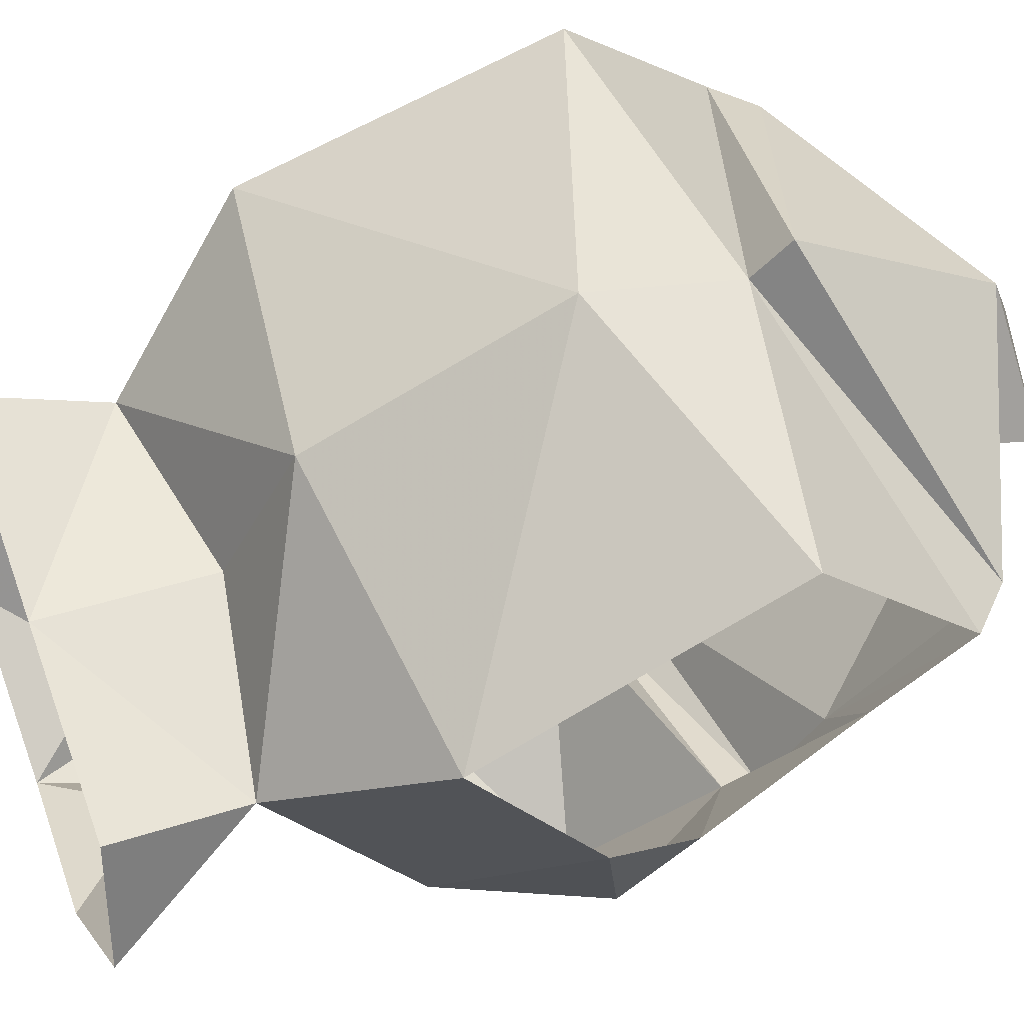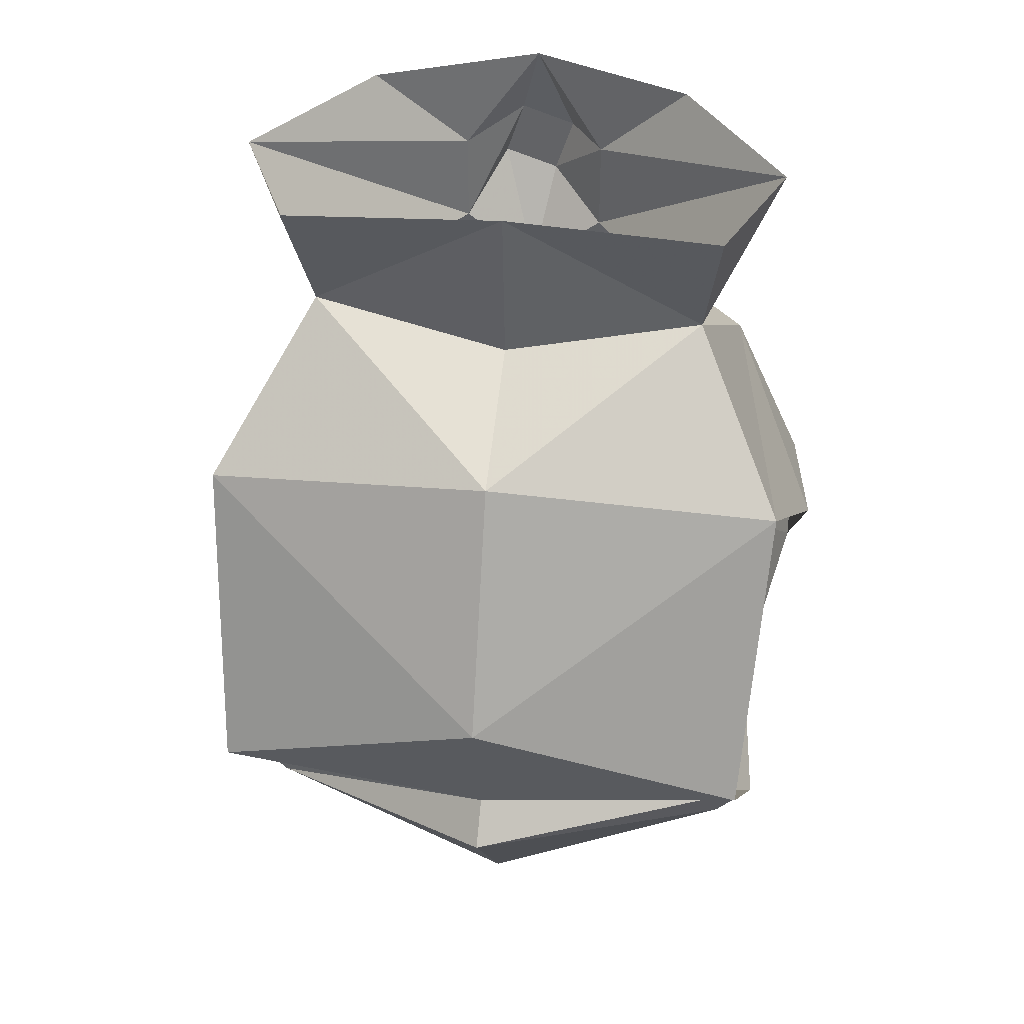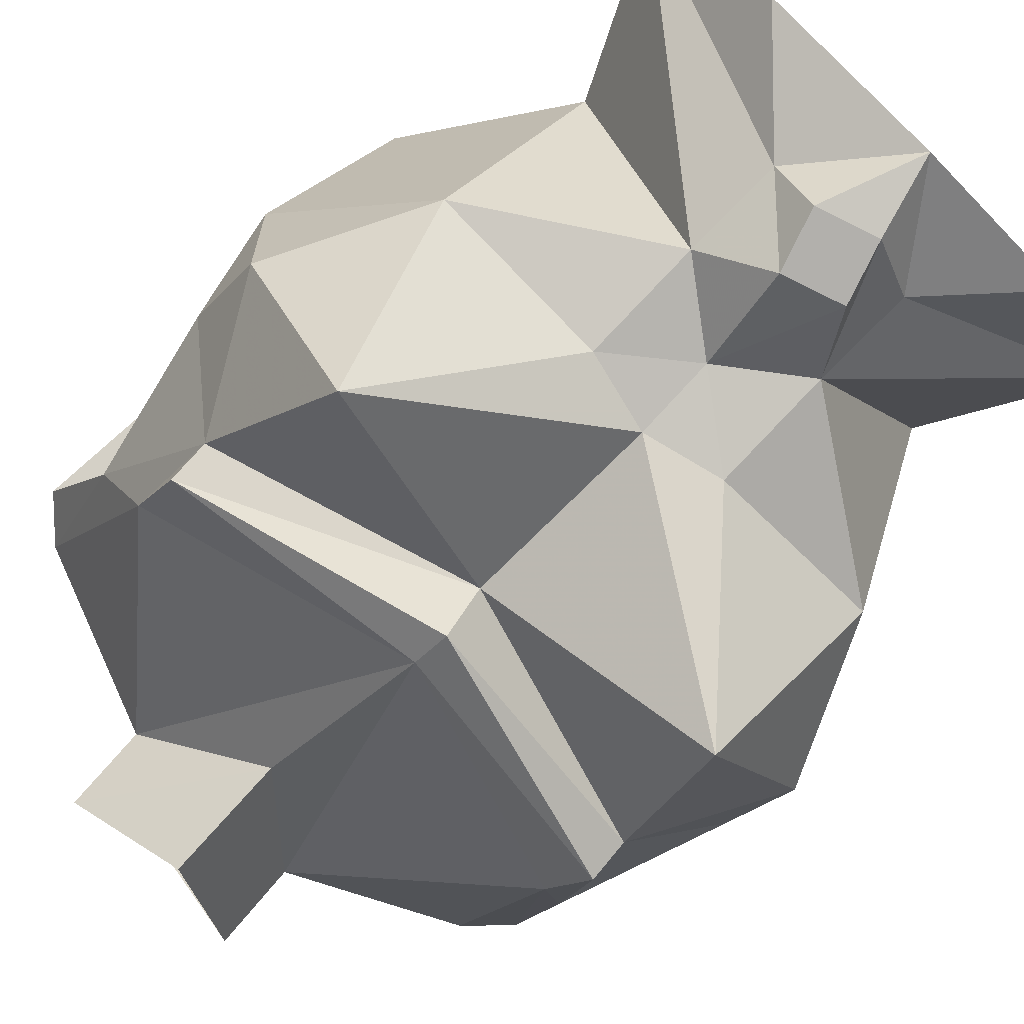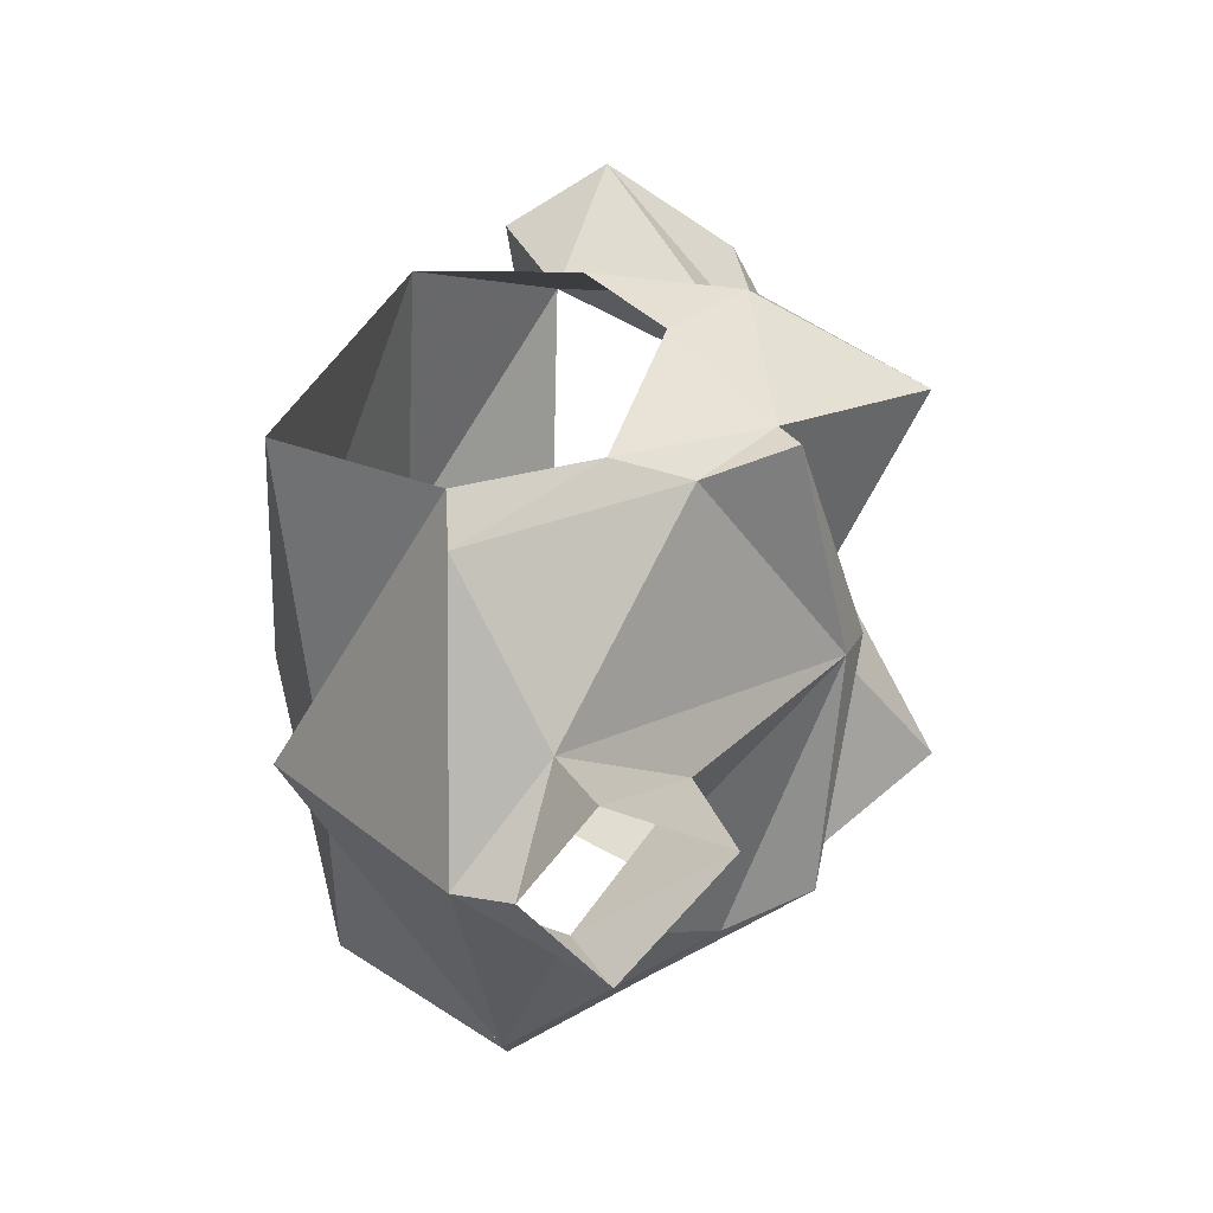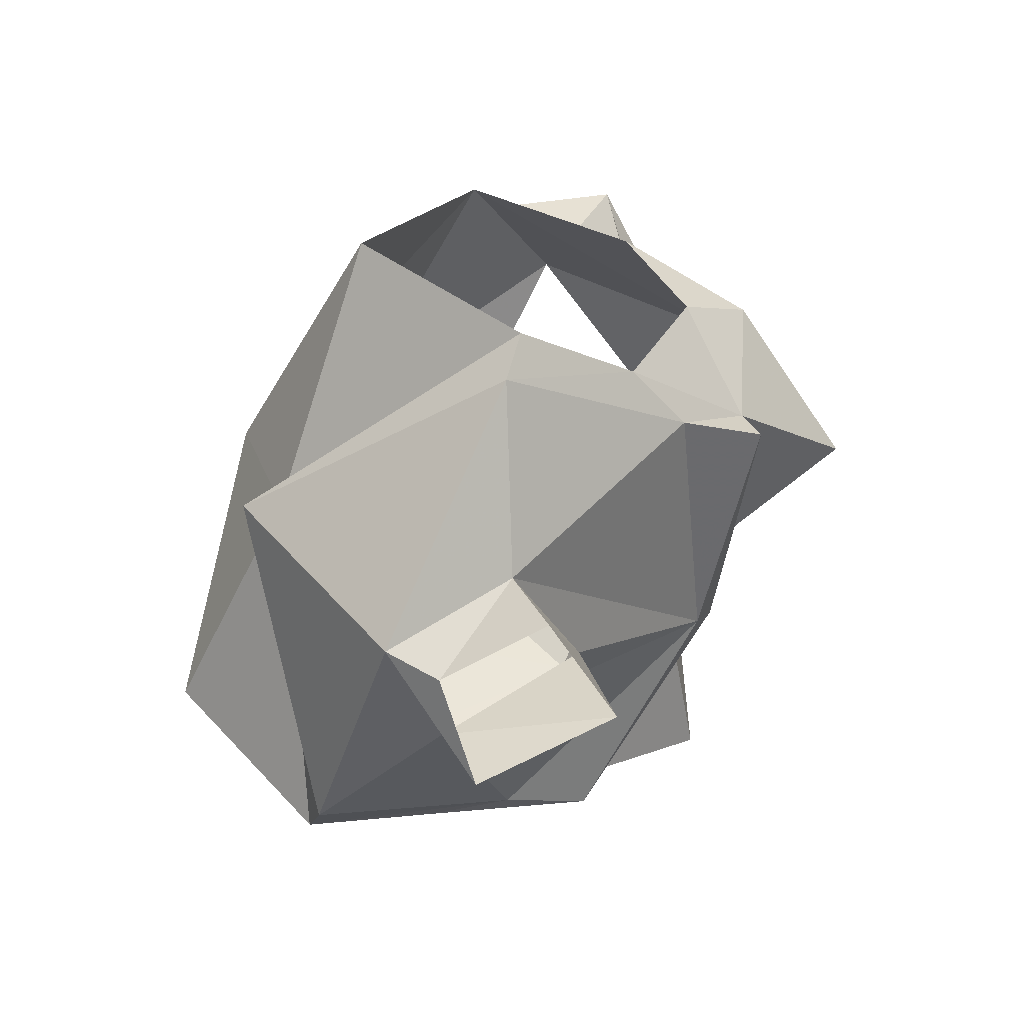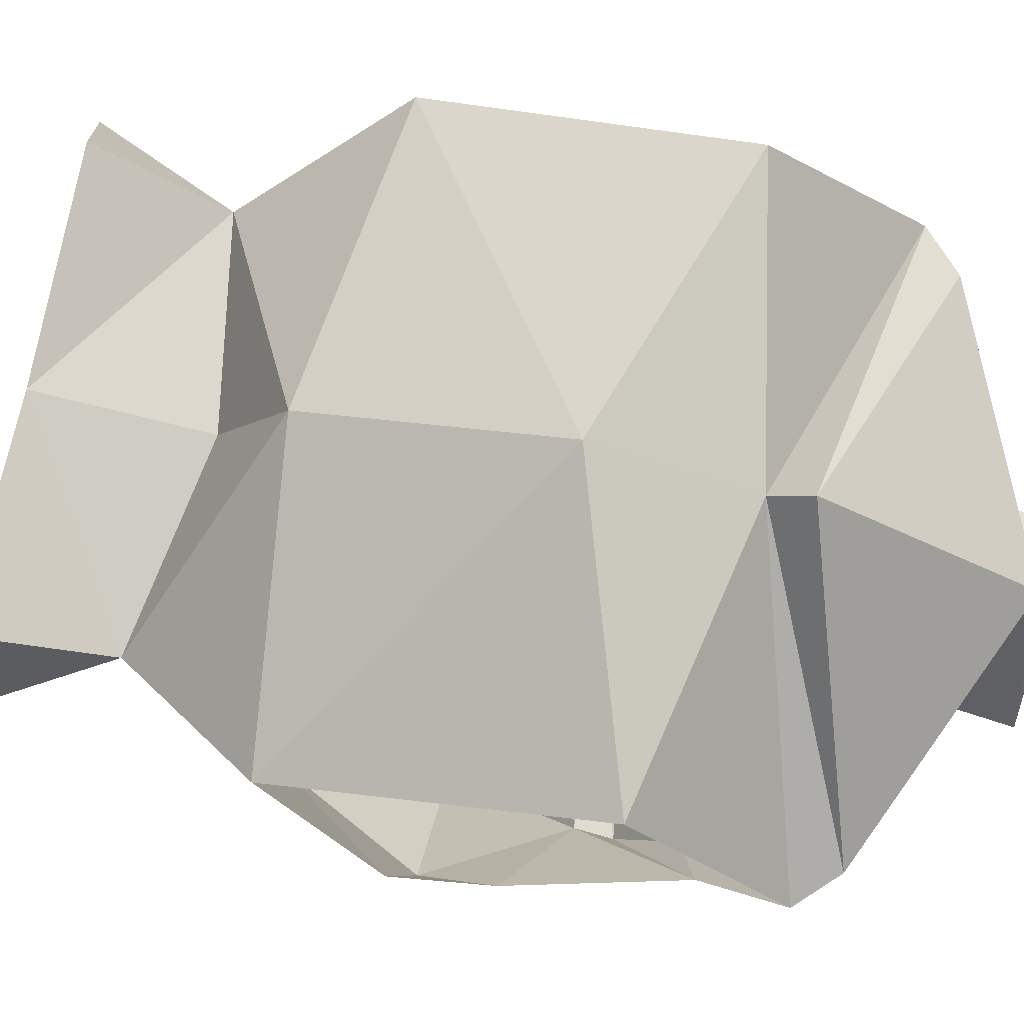
<metadata>
{"format":"obj","ext":"obj","renderer":"f3d","projection":"perspective","resolution":1024,"background":"white","views":[{"elev":60.5,"azim":-110.1,"up":"+Z"},{"elev":38.1,"azim":7.6,"up":"+Y"},{"elev":-78.7,"azim":135.4,"up":"+Z"},{"elev":-59.1,"azim":93.7,"up":"+Y"},{"elev":-66.5,"azim":67.9,"up":"+Y"},{"elev":77.7,"azim":-77.6,"up":"+Z"}]}
</metadata>
<code>
v 0 -1.164 0.3672
v -0.125 -1.078 0.3047
v -0.1172 -1.203 0.3516
v 0 -1.227 0.3438
v 0.1172 -1.203 0.3516
v 0.125 -1.078 0.3047
v 0 -1.062 0.3203
v -0.08594 -1.016 0.25
v -0.1016 -1.07 0.1641
v -0.1406 -1.125 0.2344
v -0.1328 -1.133 0.1719
v -0.1328 -1.164 0.2031
v -0.1016 -1.188 0.1641
v -0.1172 -1.234 0.2266
v -0.1016 -1.203 0.1562
v -0.1016 -1.227 0.1953
v -0.125 -1.266 0.2812
v -0.1094 -1.281 0.2812
v 0 -1.078 0.1484
v -0.08594 -1.133 0.1016
v -0.03125 -1.07 0.1484
v 0 -1.047 0.1562
v 0.03125 -1.07 0.1484
v 0.08594 -1.133 0.1016
v 0 -1.156 0.1562
v -0.03125 -1.023 0.1562
v -0.01562 -1 0.1328
v 0.007812 -1.008 0.1328
v 0.03125 -1.023 0.1562
v 0.1016 -1.07 0.1641
v 0.1328 -1.133 0.1719
v 0.1016 -1.188 0.1641
v 0.1016 -1.203 0.1562
v 0 -1.172 0.1328
v 0 -1.188 0.1406
v -0.03906 -1.305 0.25
v 0 -1.328 0.2891
v 0 -1.242 0.3594
v 0.125 -1.266 0.2812
v -0.1172 -0.9531 0.2266
v -0.09375 -0.9609 0.2734
v 0 -0.9609 0.2656
v 0 -1.031 0.2578
v 0.08594 -1.016 0.25
v 0.09375 -0.9609 0.2734
v 0.1172 -0.9531 0.2266
v 0.03125 -0.9844 0.1562
v 0.07031 -0.9453 0.1719
v 0 -0.9453 0.1406
v 0.01562 -0.9844 0.1328
v -0.007812 -0.9766 0.1328
v -0.03125 -0.9844 0.1562
v -0.07031 -0.9453 0.1719
v 0.1328 -1.164 0.2031
v 0.1406 -1.125 0.2344
v 0.1172 -1.234 0.2266
v 0.1016 -1.227 0.1953
v -0.03906 -1.336 0.2344
v 0 -1.336 0.2656
v 0.03906 -1.305 0.25
v 0.1094 -1.281 0.2812
v 0 -1.266 0.2031
v 0 -1.312 0.1875
v 0.03906 -1.336 0.2344
f 1 2 3
f 1 3 4
f 1 4 5
f 1 5 6
f 1 6 7
f 1 7 2
f 2 9 10
f 10 9 11
f 12 13 14
f 17 4 3
f 19 24 25
f 19 25 20
f 4 39 5
f 55 31 30
f 55 30 6
f 32 54 56
f 2 7 8
f 2 8 9
f 19 21 22
f 19 22 23
f 21 9 26
f 21 26 22
f 22 29 23
f 23 29 30
f 7 43 8
f 43 7 44
f 44 7 6
f 44 30 29
f 9 8 26
f 10 11 12
f 12 11 13
f 20 25 13
f 20 13 11
f 24 31 32
f 24 32 25
f 54 32 31
f 54 31 55
f 14 13 15
f 14 15 16
f 14 16 17
f 17 16 18
f 17 18 4
f 25 32 33
f 25 33 34
f 25 34 13
f 13 34 15
f 18 38 4
f 4 38 39
f 32 56 57
f 32 57 33
f 38 61 39
f 39 61 56
f 56 61 57
f 19 20 21
f 19 23 24
f 20 11 9
f 20 9 21
f 23 30 24
f 24 30 31
f 22 26 27
f 49 47 50
f 49 50 51
f 49 51 52
f 26 52 51
f 26 51 27
f 28 51 50
f 28 50 47
f 28 47 29
f 22 27 28
f 22 28 29
f 15 34 35
f 15 35 16
f 33 57 35
f 33 35 34
f 16 35 36
f 16 36 18
f 18 36 37
f 18 37 38
f 37 60 61
f 37 61 38
f 57 61 60
f 57 60 35
f 35 60 62
f 35 62 36
f 40 26 8
f 40 8 41
f 41 8 42
f 42 8 43
f 42 43 44
f 42 44 45
f 45 44 46
f 46 44 29
f 46 29 47
f 46 47 48
f 48 47 49
f 49 52 53
f 53 52 40
f 40 52 26
f 44 6 30
f 27 51 28
f 37 36 58
f 37 58 59
f 37 59 60
f 36 62 63
f 36 63 58
f 60 59 64
f 60 64 62
f 62 64 63

</code>
